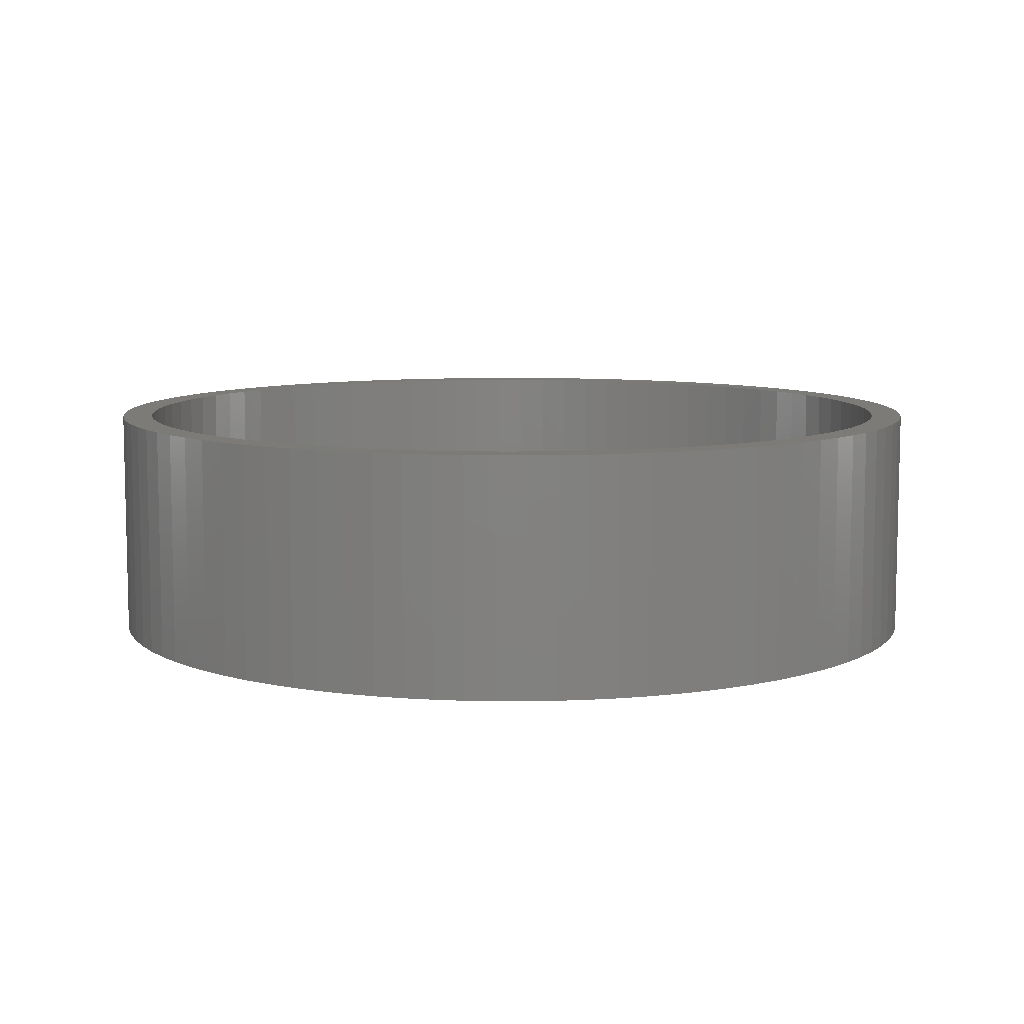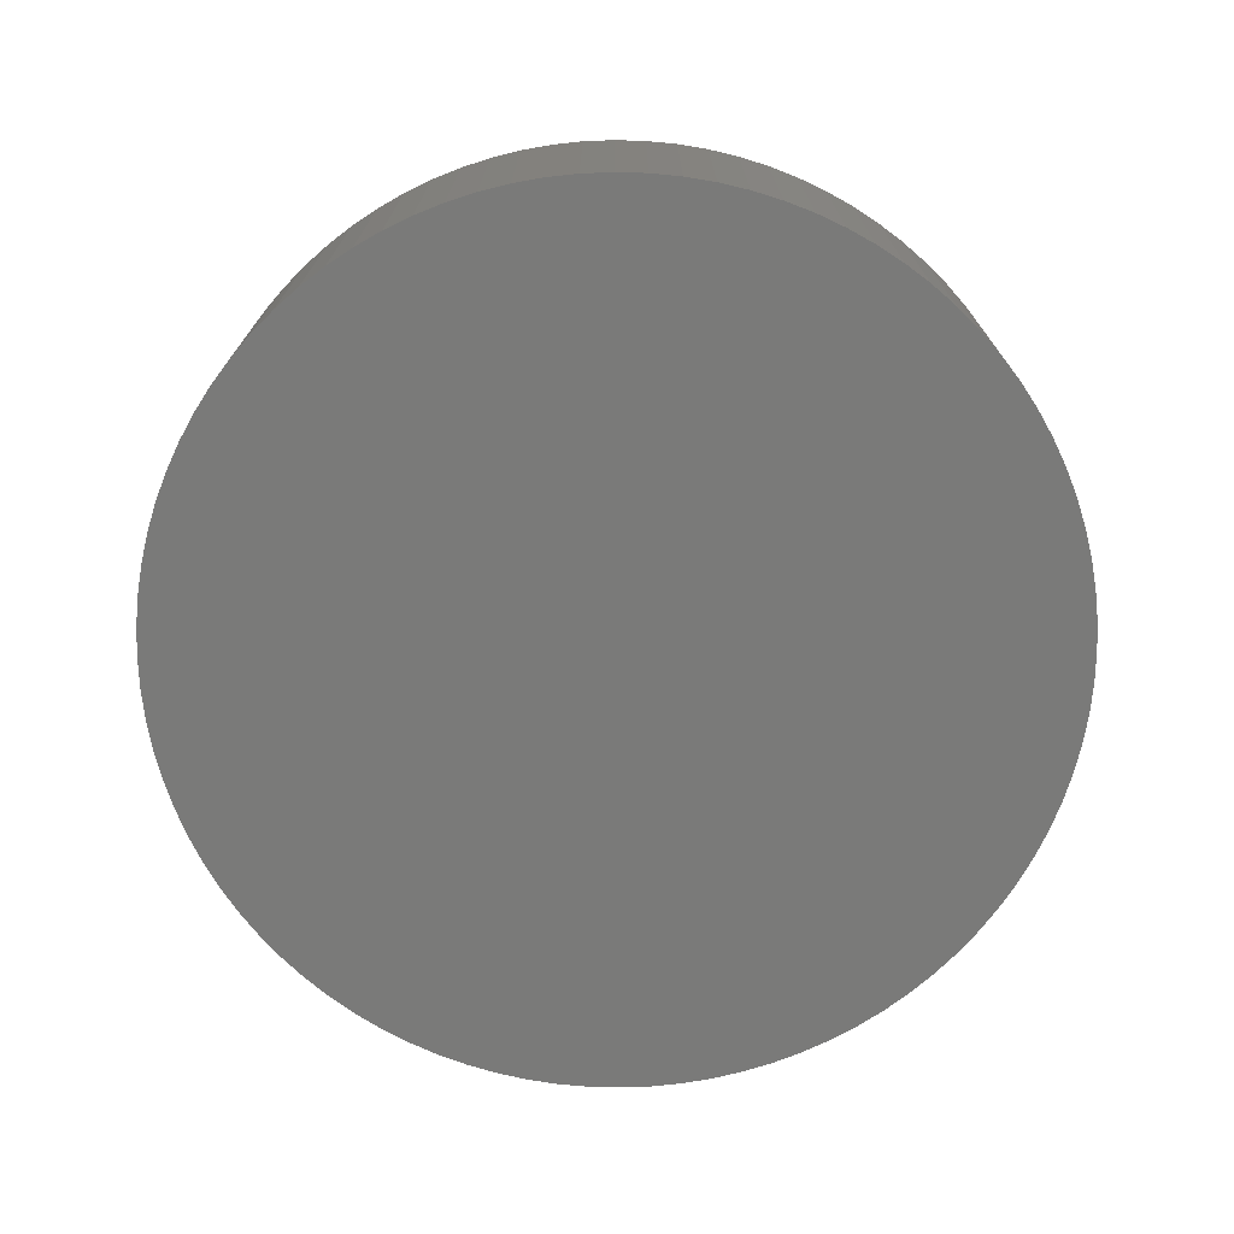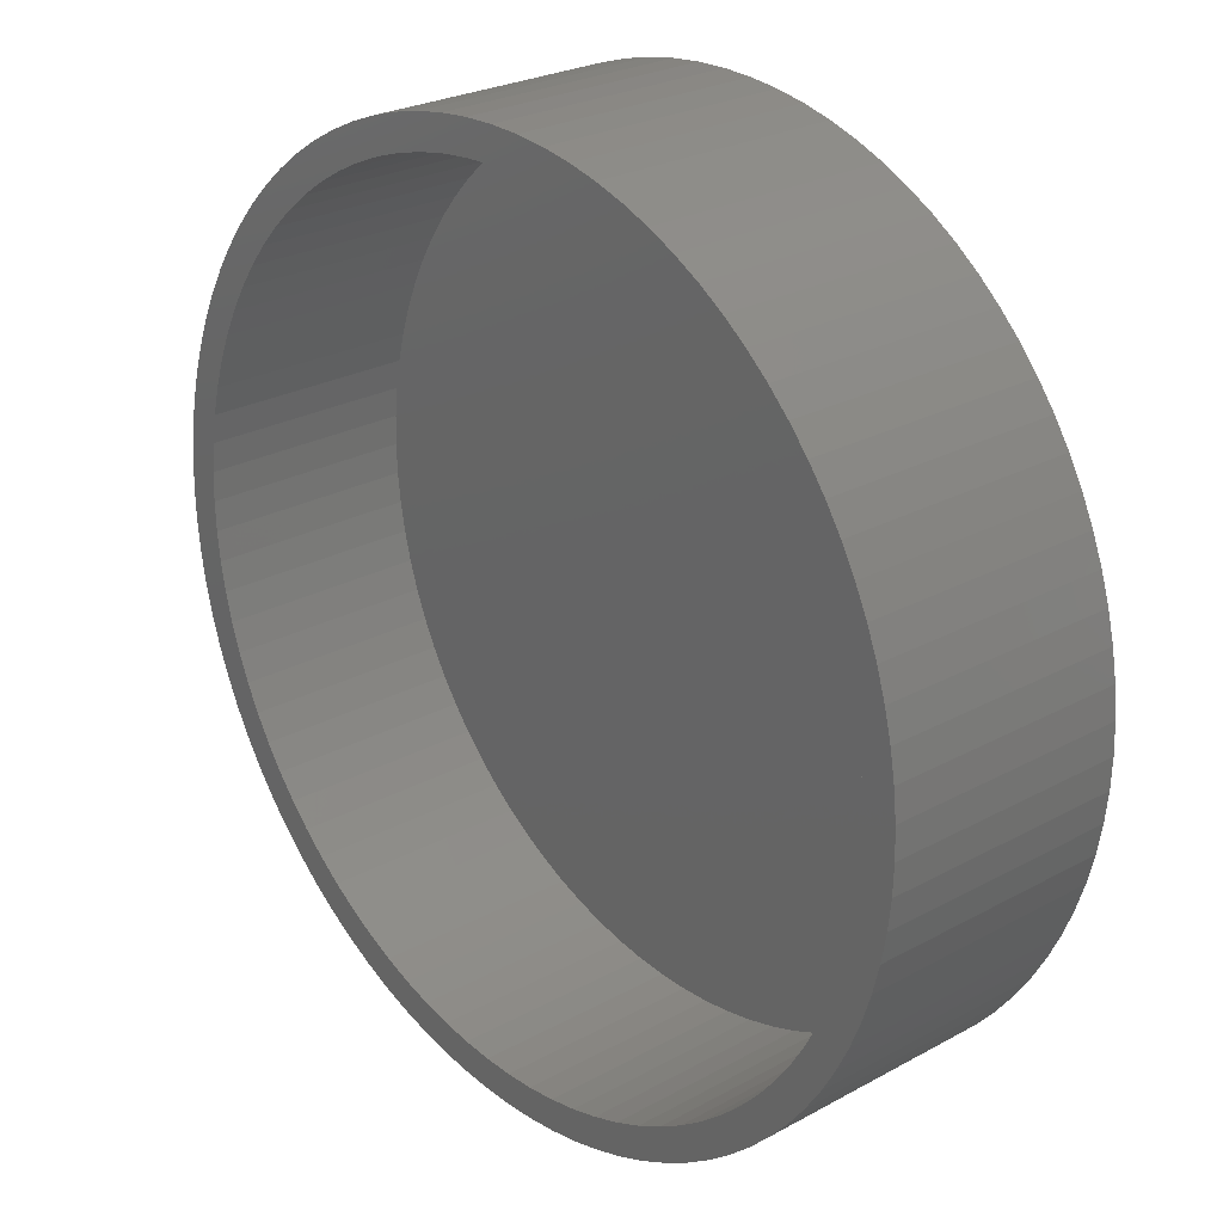
<metadata>
{"format":"stl","ext":"stl","renderer":"f3d","projection":"perspective","resolution":1024,"background":"white","views":[{"elev":8.4,"azim":-170.1,"up":"+Z"},{"elev":-72.8,"azim":-160.1,"up":"+Z"},{"elev":25.7,"azim":48.8,"up":"+Y"}]}
</metadata>
<code>
# stl→obj: 360 verts, 716 faces
v -2.485e-15 15.45 9
v 1.102 15.41 9
v 5.576 15.69 9
v 4.492 16.03 9
v 3.388 16.3 9
v 2.267 16.49 9
v 1.136 16.61 9
v 1.019e-15 16.65 9
v -1.136 16.61 9
v -2.267 16.49 9
v -3.388 16.3 9
v -4.492 16.03 9
v -5.576 15.69 9
v -1.102 15.41 9
v -3.058e-15 -16.65 9
v 1.136 -16.61 9
v 2.267 -16.49 9
v 3.388 -16.3 9
v 4.492 -16.03 9
v 5.576 -15.69 9
v -2.838e-15 -15.45 9
v -5.576 -15.69 9
v -4.492 -16.03 9
v -3.388 -16.3 9
v -2.267 -16.49 9
v -1.136 -16.61 9
v -1.102 -15.41 9
v -2.199 -15.29 9
v -6.633 -15.27 9
v -2.199 15.29 9
v -6.633 15.27 9
v -3.284 15.1 9
v -7.66 14.78 9
v -4.353 14.82 9
v -5.399 14.48 9
v -8.651 14.23 9
v -6.418 14.05 9
v -7.404 13.56 9
v -9.602 13.6 9
v -8.353 13 9
v -10.51 12.92 9
v -9.259 12.37 9
v -11.36 12.17 9
v -10.12 11.68 9
v -12.17 11.36 9
v -10.92 10.92 9
v -12.92 10.51 9
v -11.68 10.12 9
v -12.37 9.259 9
v -13.6 9.602 9
v -13 8.353 9
v -14.23 8.651 9
v -13.56 7.404 9
v -14.78 7.66 9
v -14.05 6.418 9
v -15.27 6.633 9
v -14.48 5.399 9
v -15.69 5.576 9
v -14.82 4.353 9
v -16.03 4.492 9
v -15.1 3.284 9
v -16.3 3.388 9
v -15.29 2.199 9
v -16.49 2.267 9
v -15.41 1.102 9
v -16.61 1.136 9
v -15.45 1.892e-15 9
v -16.65 2.039e-15 9
v -15.41 -1.102 9
v -16.61 -1.136 9
v -15.29 -2.199 9
v -16.49 -2.267 9
v -15.1 -3.284 9
v -16.3 -3.388 9
v -14.82 -4.353 9
v -16.03 -4.492 9
v -14.48 -5.399 9
v -15.69 -5.576 9
v -14.05 -6.418 9
v -15.27 -6.633 9
v -13.56 -7.404 9
v -14.78 -7.66 9
v -13 -8.353 9
v -14.23 -8.651 9
v -12.37 -9.259 9
v -13.6 -9.602 9
v -11.68 -10.12 9
v -12.92 -10.51 9
v -10.92 -10.92 9
v -12.17 -11.36 9
v -10.12 -11.68 9
v -9.259 -12.37 9
v -11.36 -12.17 9
v -8.353 -13 9
v -10.51 -12.92 9
v -7.404 -13.56 9
v -9.602 -13.6 9
v -6.418 -14.05 9
v -8.651 -14.23 9
v -5.399 -14.48 9
v -7.66 -14.78 9
v -4.353 -14.82 9
v -3.284 -15.1 9
v 6.633 15.27 9
v 2.199 15.29 9
v 7.66 14.78 9
v 3.284 15.1 9
v 4.353 14.82 9
v 8.651 14.23 9
v 5.399 14.48 9
v 6.418 14.05 9
v 9.602 13.6 9
v 7.404 13.56 9
v 10.51 12.92 9
v 8.353 13 9
v 11.36 12.17 9
v 9.259 12.37 9
v 12.17 11.36 9
v 10.12 11.68 9
v 12.92 10.51 9
v 10.92 10.92 9
v 11.68 10.12 9
v 13.6 9.602 9
v 12.37 9.259 9
v 14.23 8.651 9
v 13 8.353 9
v 14.78 7.66 9
v 13.56 7.404 9
v 15.27 6.633 9
v 14.05 6.418 9
v 15.69 5.576 9
v 14.48 5.399 9
v 16.03 4.492 9
v 14.82 4.353 9
v 16.3 3.388 9
v 15.1 3.284 9
v 16.49 2.267 9
v 15.29 2.199 9
v 16.61 1.136 9
v 15.41 1.102 9
v 16.65 0 9
v 15.45 0 9
v 16.61 -1.136 9
v 15.41 -1.102 9
v 16.49 -2.267 9
v 15.29 -2.199 9
v 16.3 -3.388 9
v 15.1 -3.284 9
v 16.03 -4.492 9
v 14.82 -4.353 9
v 15.69 -5.576 9
v 14.48 -5.399 9
v 15.27 -6.633 9
v 14.05 -6.418 9
v 14.78 -7.66 9
v 13.56 -7.404 9
v 14.23 -8.651 9
v 13 -8.353 9
v 13.6 -9.602 9
v 12.37 -9.259 9
v 12.92 -10.51 9
v 11.68 -10.12 9
v 12.17 -11.36 9
v 10.92 -10.92 9
v 10.12 -11.68 9
v 11.36 -12.17 9
v 9.259 -12.37 9
v 10.51 -12.92 9
v 8.353 -13 9
v 9.602 -13.6 9
v 7.404 -13.56 9
v 8.651 -14.23 9
v 6.418 -14.05 9
v 7.66 -14.78 9
v 5.399 -14.48 9
v 4.353 -14.82 9
v 6.633 -15.27 9
v 3.284 -15.1 9
v 2.199 -15.29 9
v 1.102 -15.41 9
v -2.838e-15 -15.45 1.2
v 1.102 -15.41 1.2
v 2.199 -15.29 1.2
v 3.284 -15.1 1.2
v 4.353 -14.82 1.2
v 5.399 -14.48 1.2
v 6.418 -14.05 1.2
v 7.404 -13.56 1.2
v 8.353 -13 1.2
v 9.259 -12.37 1.2
v 10.12 -11.68 1.2
v 10.92 -10.92 1.2
v 11.68 -10.12 1.2
v 12.37 -9.259 1.2
v 13 -8.353 1.2
v 13.56 -7.404 1.2
v 14.05 -6.418 1.2
v 14.48 -5.399 1.2
v 14.82 -4.353 1.2
v 15.1 -3.284 1.2
v 15.29 -2.199 1.2
v 15.41 -1.102 1.2
v 15.45 -3.784e-15 1.2
v -1.102 -15.41 1.2
v -2.199 -15.29 1.2
v -3.284 -15.1 1.2
v -4.353 -14.82 1.2
v -5.399 -14.48 1.2
v -6.418 -14.05 1.2
v -7.404 -13.56 1.2
v -8.353 -13 1.2
v -9.259 -12.37 1.2
v -10.12 -11.68 1.2
v -10.92 -10.92 1.2
v -11.68 -10.12 1.2
v -12.37 -9.259 1.2
v -13 -8.353 1.2
v -13.56 -7.404 1.2
v -14.05 -6.418 1.2
v -14.48 -5.399 1.2
v -14.82 -4.353 1.2
v -15.1 -3.284 1.2
v -15.29 -2.199 1.2
v -15.41 -1.102 1.2
v -15.45 -4.969e-15 1.2
v -2.485e-15 15.45 1.2
v -1.102 15.41 1.2
v -2.199 15.29 1.2
v -3.284 15.1 1.2
v -4.353 14.82 1.2
v -5.399 14.48 1.2
v -6.418 14.05 1.2
v -7.404 13.56 1.2
v -8.353 13 1.2
v -9.259 12.37 1.2
v -10.12 11.68 1.2
v -10.92 10.92 1.2
v -11.68 10.12 1.2
v -12.37 9.259 1.2
v -13 8.353 1.2
v -13.56 7.404 1.2
v -14.05 6.418 1.2
v -14.48 5.399 1.2
v -14.82 4.353 1.2
v -15.1 3.284 1.2
v -15.29 2.199 1.2
v -15.41 1.102 1.2
v 1.102 15.41 1.2
v 2.199 15.29 1.2
v 3.284 15.1 1.2
v 4.353 14.82 1.2
v 5.399 14.48 1.2
v 6.418 14.05 1.2
v 7.404 13.56 1.2
v 8.353 13 1.2
v 9.259 12.37 1.2
v 10.12 11.68 1.2
v 10.92 10.92 1.2
v 11.68 10.12 1.2
v 12.37 9.259 1.2
v 13 8.353 1.2
v 13.56 7.404 1.2
v 14.05 6.418 1.2
v 14.48 5.399 1.2
v 14.82 4.353 1.2
v 15.1 3.284 1.2
v 15.29 2.199 1.2
v 15.41 1.102 1.2
v 1.019e-15 16.65 0
v 1.136 16.61 0
v -1.136 16.61 0
v -3.058e-15 -16.65 0
v -1.136 -16.61 0
v 1.136 -16.61 0
v -2.267 -16.49 0
v 2.267 -16.49 0
v -3.388 -16.3 0
v 3.388 -16.3 0
v -4.492 -16.03 0
v 4.492 -16.03 0
v -5.576 -15.69 0
v 5.576 -15.69 0
v -6.633 -15.27 0
v 6.633 -15.27 0
v -7.66 -14.78 0
v 7.66 -14.78 0
v -8.651 -14.23 0
v 8.651 -14.23 0
v -9.602 -13.6 0
v 9.602 -13.6 0
v -10.51 -12.92 0
v 10.51 -12.92 0
v -11.36 -12.17 0
v 11.36 -12.17 0
v -12.17 -11.36 0
v 12.17 -11.36 0
v -12.92 -10.51 0
v 12.92 -10.51 0
v -13.6 -9.602 0
v 13.6 -9.602 0
v -14.23 -8.651 0
v 14.23 -8.651 0
v -14.78 -7.66 0
v 14.78 -7.66 0
v -15.27 -6.633 0
v 15.27 -6.633 0
v -15.69 -5.576 0
v 15.69 -5.576 0
v -16.03 -4.492 0
v 16.03 -4.492 0
v -16.3 -3.388 0
v 16.3 -3.388 0
v -16.49 -2.267 0
v 16.49 -2.267 0
v -16.61 -1.136 0
v 16.61 -1.136 0
v -16.65 2.039e-15 0
v 16.65 0 0
v -16.61 1.136 0
v 16.61 1.136 0
v -16.49 2.267 0
v 16.49 2.267 0
v -16.3 3.388 0
v 16.3 3.388 0
v -16.03 4.492 0
v 16.03 4.492 0
v -15.69 5.576 0
v 15.69 5.576 0
v -15.27 6.633 0
v 15.27 6.633 0
v -14.78 7.66 0
v 14.78 7.66 0
v -14.23 8.651 0
v 14.23 8.651 0
v -13.6 9.602 0
v 13.6 9.602 0
v -12.92 10.51 0
v 12.92 10.51 0
v -12.17 11.36 0
v 12.17 11.36 0
v -11.36 12.17 0
v 11.36 12.17 0
v -10.51 12.92 0
v 10.51 12.92 0
v -9.602 13.6 0
v 9.602 13.6 0
v -8.651 14.23 0
v 8.651 14.23 0
v -7.66 14.78 0
v 7.66 14.78 0
v -6.633 15.27 0
v 6.633 15.27 0
v -5.576 15.69 0
v 5.576 15.69 0
v -4.492 16.03 0
v 4.492 16.03 0
v -3.388 16.3 0
v 3.388 16.3 0
v -2.267 16.49 0
v 2.267 16.49 0
f 1 2 3
f 1 3 4
f 1 4 5
f 1 5 6
f 1 6 7
f 1 7 8
f 1 8 9
f 1 9 10
f 1 10 11
f 1 11 12
f 1 12 13
f 1 13 14
f 15 16 17
f 15 17 18
f 15 18 19
f 15 19 20
f 15 20 21
f 15 21 22
f 15 22 23
f 15 23 24
f 15 24 25
f 15 25 26
f 22 21 27
f 22 27 28
f 22 28 29
f 14 13 30
f 30 13 31
f 30 31 32
f 32 31 33
f 32 33 34
f 34 33 35
f 35 33 36
f 35 36 37
f 37 36 38
f 38 36 39
f 38 39 40
f 40 39 41
f 40 41 42
f 42 41 43
f 42 43 44
f 44 43 45
f 44 45 46
f 46 45 47
f 46 47 48
f 48 47 49
f 49 47 50
f 49 50 51
f 51 50 52
f 51 52 53
f 53 52 54
f 53 54 55
f 55 54 56
f 55 56 57
f 57 56 58
f 57 58 59
f 59 58 60
f 59 60 61
f 61 60 62
f 61 62 63
f 63 62 64
f 63 64 65
f 65 64 66
f 65 66 67
f 67 66 68
f 67 68 69
f 69 68 70
f 69 70 71
f 71 70 72
f 71 72 73
f 73 72 74
f 73 74 75
f 75 74 76
f 75 76 77
f 77 76 78
f 77 78 79
f 79 78 80
f 79 80 81
f 81 80 82
f 81 82 83
f 83 82 84
f 83 84 85
f 85 84 86
f 85 86 87
f 87 86 88
f 87 88 89
f 89 88 90
f 89 90 91
f 91 90 92
f 92 90 93
f 92 93 94
f 94 93 95
f 94 95 96
f 96 95 97
f 96 97 98
f 98 97 99
f 98 99 100
f 100 99 101
f 100 101 102
f 102 101 103
f 103 101 29
f 103 29 28
f 3 2 104
f 104 2 105
f 104 105 106
f 106 105 107
f 106 107 108
f 106 108 109
f 109 108 110
f 109 110 111
f 109 111 112
f 112 111 113
f 112 113 114
f 114 113 115
f 114 115 116
f 116 115 117
f 116 117 118
f 118 117 119
f 118 119 120
f 120 119 121
f 120 121 122
f 120 122 123
f 123 122 124
f 123 124 125
f 125 124 126
f 125 126 127
f 127 126 128
f 127 128 129
f 129 128 130
f 129 130 131
f 131 130 132
f 131 132 133
f 133 132 134
f 133 134 135
f 135 134 136
f 135 136 137
f 137 136 138
f 137 138 139
f 139 138 140
f 139 140 141
f 141 140 142
f 141 142 143
f 143 142 144
f 143 144 145
f 145 144 146
f 145 146 147
f 147 146 148
f 147 148 149
f 149 148 150
f 149 150 151
f 151 150 152
f 151 152 153
f 153 152 154
f 153 154 155
f 155 154 156
f 155 156 157
f 157 156 158
f 157 158 159
f 159 158 160
f 159 160 161
f 161 160 162
f 161 162 163
f 163 162 164
f 163 164 165
f 163 165 166
f 166 165 167
f 166 167 168
f 168 167 169
f 168 169 170
f 170 169 171
f 170 171 172
f 172 171 173
f 172 173 174
f 174 173 175
f 174 175 176
f 174 176 177
f 177 176 178
f 177 178 179
f 177 179 20
f 20 179 180
f 20 180 21
f 181 180 182
f 182 180 179
f 182 179 183
f 183 179 178
f 183 178 184
f 184 178 176
f 184 176 185
f 185 176 175
f 185 175 186
f 186 175 173
f 186 173 187
f 187 173 171
f 187 171 188
f 188 171 169
f 188 169 189
f 189 169 167
f 189 167 190
f 190 167 165
f 190 165 191
f 191 165 164
f 191 164 192
f 192 164 162
f 192 162 193
f 193 162 160
f 193 160 194
f 194 160 158
f 194 158 195
f 195 158 156
f 195 156 196
f 196 156 154
f 196 154 197
f 197 154 152
f 197 152 198
f 198 152 150
f 198 150 199
f 199 150 148
f 199 148 200
f 200 148 146
f 200 146 201
f 201 146 144
f 201 144 202
f 202 144 142
f 202 142 203
f 180 181 21
f 21 181 204
f 21 204 27
f 27 204 205
f 27 205 28
f 28 205 206
f 28 206 103
f 103 206 207
f 103 207 102
f 102 207 208
f 102 208 100
f 100 208 209
f 100 209 98
f 98 209 210
f 98 210 96
f 96 210 211
f 96 211 94
f 94 211 212
f 94 212 92
f 92 212 213
f 92 213 91
f 91 213 214
f 91 214 89
f 89 214 215
f 89 215 87
f 87 215 216
f 87 216 85
f 85 216 217
f 85 217 83
f 83 217 218
f 83 218 81
f 81 218 219
f 81 219 79
f 79 219 220
f 79 220 77
f 77 220 221
f 77 221 75
f 75 221 222
f 75 222 73
f 73 222 223
f 73 223 71
f 71 223 224
f 71 224 69
f 69 224 225
f 69 225 67
f 226 14 227
f 227 14 30
f 227 30 228
f 228 30 32
f 228 32 229
f 229 32 34
f 229 34 230
f 230 34 35
f 230 35 231
f 231 35 37
f 231 37 232
f 232 37 38
f 232 38 233
f 233 38 40
f 233 40 234
f 234 40 42
f 234 42 235
f 235 42 44
f 235 44 236
f 236 44 46
f 236 46 237
f 237 46 48
f 237 48 238
f 238 48 49
f 238 49 239
f 239 49 51
f 239 51 240
f 240 51 53
f 240 53 241
f 241 53 55
f 241 55 242
f 242 55 57
f 242 57 243
f 243 57 59
f 243 59 244
f 244 59 61
f 244 61 245
f 245 61 63
f 245 63 246
f 246 63 65
f 246 65 247
f 247 65 67
f 247 67 225
f 14 226 1
f 1 226 248
f 1 248 2
f 2 248 249
f 2 249 105
f 105 249 250
f 105 250 107
f 107 250 251
f 107 251 108
f 108 251 252
f 108 252 110
f 110 252 253
f 110 253 111
f 111 253 254
f 111 254 113
f 113 254 255
f 113 255 115
f 115 255 256
f 115 256 117
f 117 256 257
f 117 257 119
f 119 257 258
f 119 258 121
f 121 258 259
f 121 259 122
f 122 259 260
f 122 260 124
f 124 260 261
f 124 261 126
f 126 261 262
f 126 262 128
f 128 262 263
f 128 263 130
f 130 263 264
f 130 264 132
f 132 264 265
f 132 265 134
f 134 265 266
f 134 266 136
f 136 266 267
f 136 267 138
f 138 267 268
f 138 268 140
f 140 268 203
f 140 203 142
f 203 268 202
f 202 268 201
f 201 268 267
f 201 267 200
f 200 267 266
f 200 266 199
f 199 266 265
f 199 265 198
f 198 265 264
f 198 264 197
f 197 264 263
f 197 263 196
f 196 263 262
f 196 262 195
f 195 262 261
f 195 261 194
f 194 261 260
f 194 260 193
f 193 260 259
f 193 259 192
f 192 259 258
f 192 258 191
f 191 258 257
f 191 257 190
f 190 257 256
f 190 256 189
f 189 256 255
f 189 255 188
f 188 255 254
f 188 254 187
f 187 254 253
f 187 253 186
f 186 253 252
f 186 252 185
f 185 252 251
f 185 251 184
f 184 251 250
f 184 250 183
f 183 250 249
f 183 249 182
f 182 249 248
f 182 248 181
f 181 248 226
f 181 226 204
f 204 226 227
f 204 227 205
f 205 227 228
f 205 228 206
f 206 228 229
f 206 229 207
f 207 229 230
f 207 230 208
f 208 230 231
f 208 231 209
f 209 231 232
f 209 232 210
f 210 232 233
f 210 233 211
f 211 233 234
f 211 234 212
f 212 234 235
f 212 235 213
f 213 235 236
f 213 236 214
f 214 236 237
f 214 237 215
f 215 237 238
f 215 238 216
f 216 238 239
f 216 239 217
f 217 239 240
f 217 240 218
f 218 240 241
f 218 241 219
f 219 241 242
f 219 242 220
f 220 242 243
f 220 243 221
f 221 243 244
f 221 244 222
f 222 244 245
f 222 245 223
f 223 245 246
f 223 246 224
f 224 246 247
f 224 247 225
f 269 270 271
f 272 273 274
f 274 273 275
f 274 275 276
f 276 275 277
f 276 277 278
f 278 277 279
f 278 279 280
f 280 279 281
f 280 281 282
f 282 281 283
f 282 283 284
f 284 283 285
f 284 285 286
f 286 285 287
f 286 287 288
f 288 287 289
f 288 289 290
f 290 289 291
f 290 291 292
f 292 291 293
f 292 293 294
f 294 293 295
f 294 295 296
f 296 295 297
f 296 297 298
f 298 297 299
f 298 299 300
f 300 299 301
f 300 301 302
f 302 301 303
f 302 303 304
f 304 303 305
f 304 305 306
f 306 305 307
f 306 307 308
f 308 307 309
f 308 309 310
f 310 309 311
f 310 311 312
f 312 311 313
f 312 313 314
f 314 313 315
f 314 315 316
f 316 315 317
f 316 317 318
f 318 317 319
f 318 319 320
f 320 319 321
f 320 321 322
f 322 321 323
f 322 323 324
f 324 323 325
f 324 325 326
f 326 325 327
f 326 327 328
f 328 327 329
f 328 329 330
f 330 329 331
f 330 331 332
f 332 331 333
f 332 333 334
f 334 333 335
f 334 335 336
f 336 335 337
f 336 337 338
f 338 337 339
f 338 339 340
f 340 339 341
f 340 341 342
f 342 341 343
f 342 343 344
f 344 343 345
f 344 345 346
f 346 345 347
f 346 347 348
f 348 347 349
f 348 349 350
f 350 349 351
f 350 351 352
f 352 351 353
f 352 353 354
f 354 353 355
f 354 355 356
f 356 355 357
f 356 357 358
f 358 357 359
f 358 359 360
f 360 359 271
f 360 271 270
f 318 141 316
f 316 141 143
f 316 143 314
f 314 143 145
f 314 145 312
f 312 145 147
f 312 147 310
f 310 147 149
f 310 149 308
f 308 149 151
f 308 151 306
f 306 151 153
f 306 153 304
f 304 153 155
f 304 155 302
f 302 155 157
f 302 157 300
f 300 157 159
f 300 159 298
f 298 159 161
f 298 161 296
f 296 161 163
f 296 163 294
f 294 163 166
f 294 166 292
f 292 166 168
f 292 168 290
f 290 168 170
f 290 170 288
f 288 170 172
f 288 172 286
f 286 172 174
f 286 174 284
f 284 174 177
f 284 177 282
f 282 177 20
f 282 20 280
f 280 20 19
f 280 19 278
f 278 19 18
f 278 18 276
f 276 18 17
f 276 17 274
f 274 17 16
f 274 16 272
f 272 16 15
f 272 15 273
f 273 15 26
f 273 26 275
f 275 26 25
f 275 25 277
f 277 25 24
f 277 24 279
f 279 24 23
f 279 23 281
f 281 23 22
f 281 22 283
f 283 22 29
f 283 29 285
f 285 29 101
f 285 101 287
f 287 101 99
f 287 99 289
f 289 99 97
f 289 97 291
f 291 97 95
f 291 95 293
f 293 95 93
f 293 93 295
f 295 93 90
f 295 90 297
f 297 90 88
f 297 88 299
f 299 88 86
f 299 86 301
f 301 86 84
f 301 84 303
f 303 84 82
f 303 82 305
f 305 82 80
f 305 80 307
f 307 80 78
f 307 78 309
f 309 78 76
f 309 76 311
f 311 76 74
f 311 74 313
f 313 74 72
f 313 72 315
f 315 72 70
f 315 70 317
f 317 70 68
f 317 68 319
f 319 68 66
f 319 66 321
f 321 66 64
f 321 64 323
f 323 64 62
f 323 62 325
f 325 62 60
f 325 60 327
f 327 60 58
f 327 58 329
f 329 58 56
f 329 56 331
f 331 56 54
f 331 54 333
f 333 54 52
f 333 52 335
f 335 52 50
f 335 50 337
f 337 50 47
f 337 47 339
f 339 47 45
f 339 45 341
f 341 45 43
f 341 43 343
f 343 43 41
f 343 41 345
f 345 41 39
f 345 39 347
f 347 39 36
f 347 36 349
f 349 36 33
f 349 33 351
f 351 33 31
f 351 31 353
f 353 31 13
f 353 13 355
f 355 13 12
f 355 12 357
f 357 12 11
f 357 11 359
f 359 11 10
f 359 10 271
f 271 10 9
f 271 9 269
f 269 9 8
f 269 8 270
f 270 8 7
f 270 7 360
f 360 7 6
f 360 6 358
f 358 6 5
f 358 5 356
f 356 5 4
f 356 4 354
f 354 4 3
f 354 3 352
f 352 3 104
f 352 104 350
f 350 104 106
f 350 106 348
f 348 106 109
f 348 109 346
f 346 109 112
f 346 112 344
f 344 112 114
f 344 114 342
f 342 114 116
f 342 116 340
f 340 116 118
f 340 118 338
f 338 118 120
f 338 120 336
f 336 120 123
f 336 123 334
f 334 123 125
f 334 125 332
f 332 125 127
f 332 127 330
f 330 127 129
f 330 129 328
f 328 129 131
f 328 131 326
f 326 131 133
f 326 133 324
f 324 133 135
f 324 135 322
f 322 135 137
f 322 137 320
f 320 137 139
f 320 139 318
f 318 139 141

</code>
